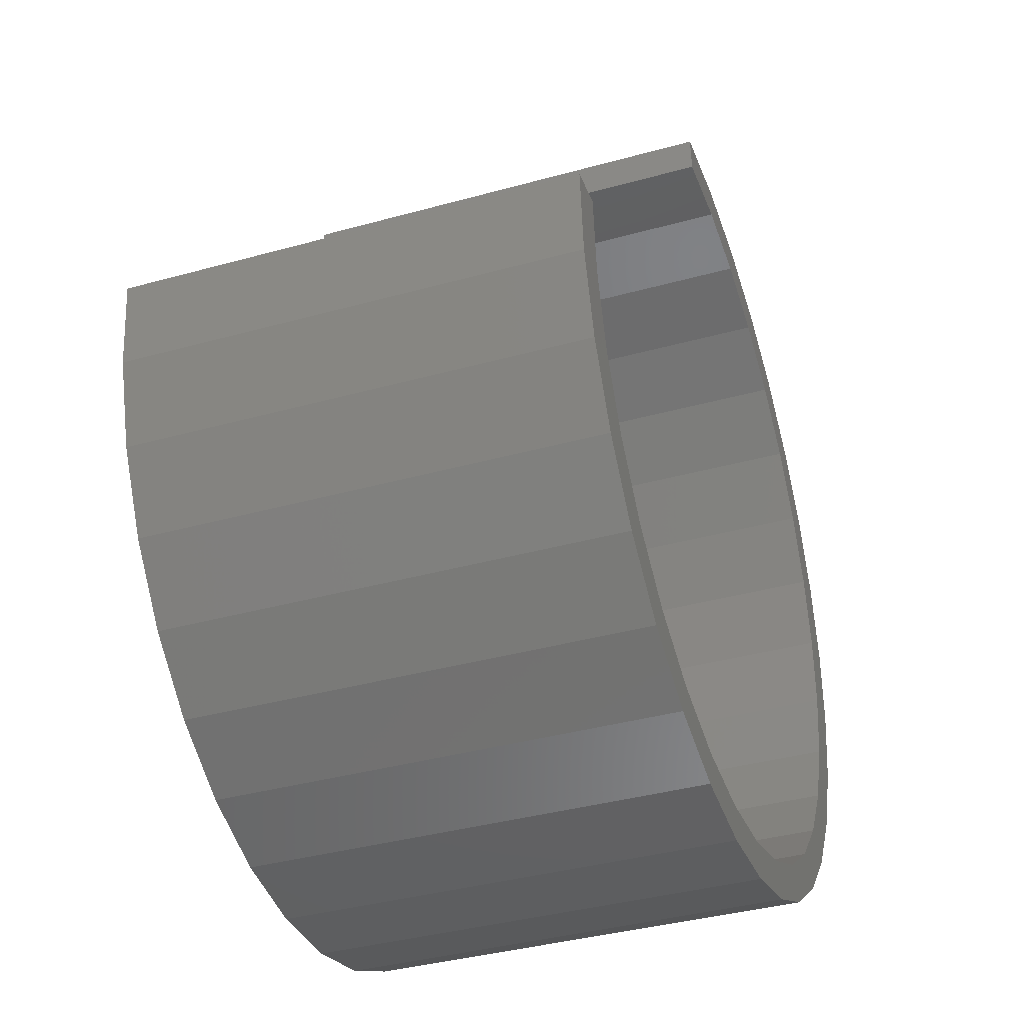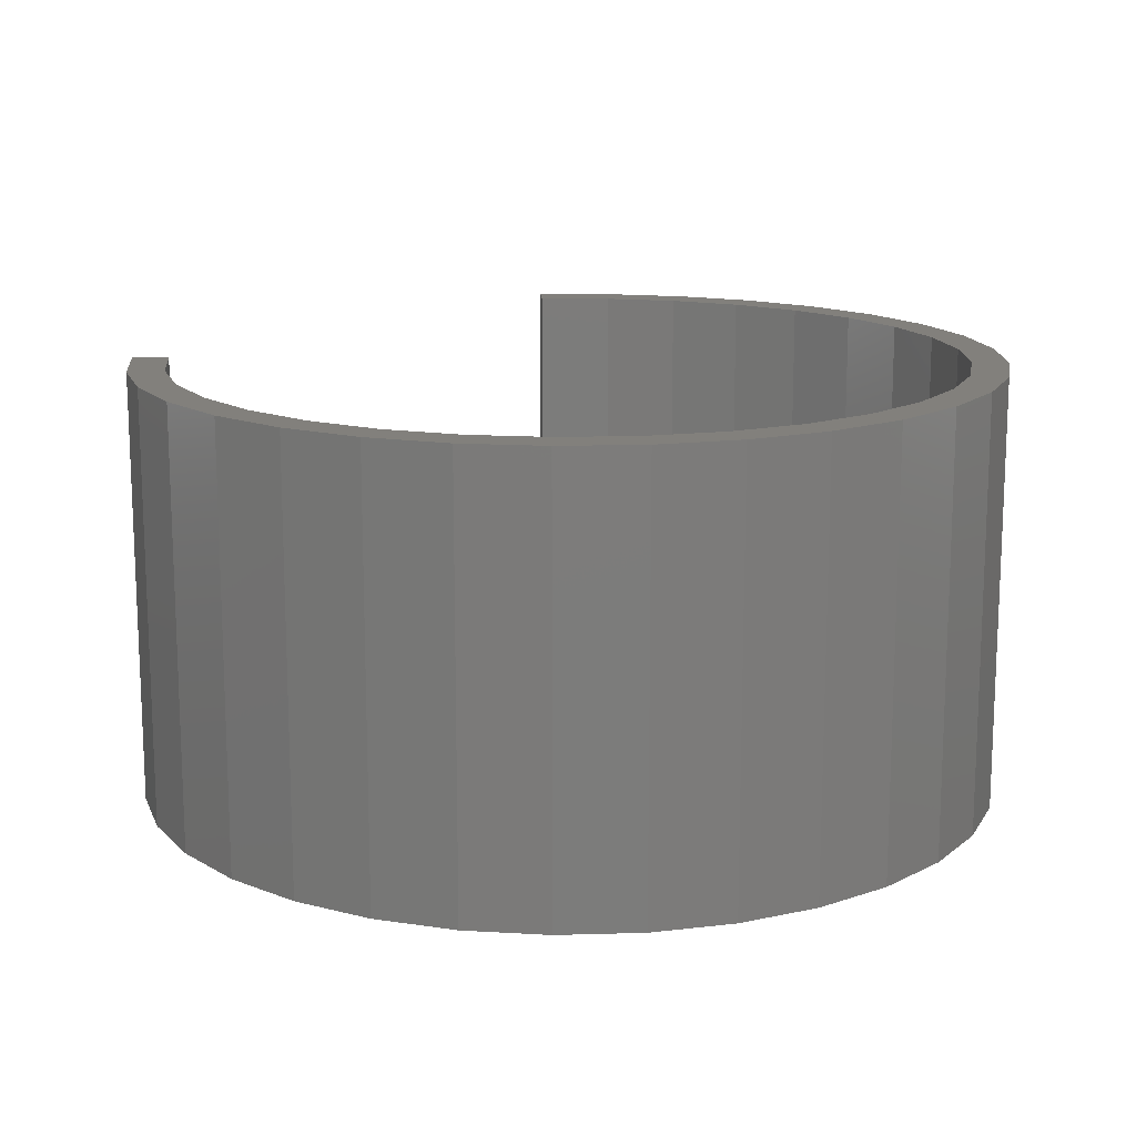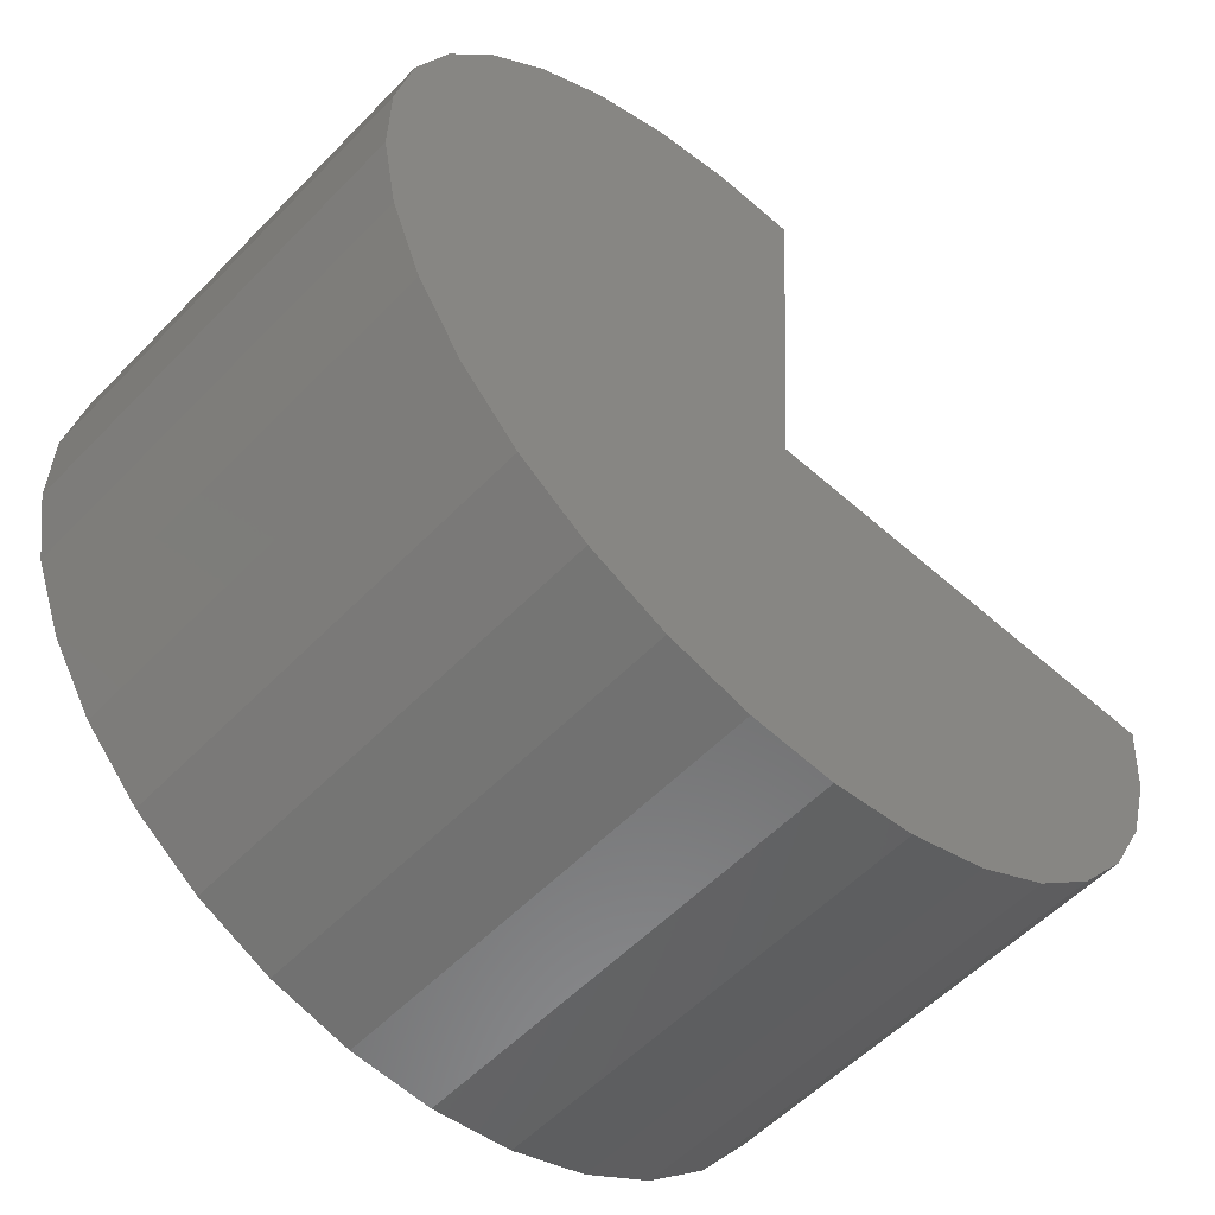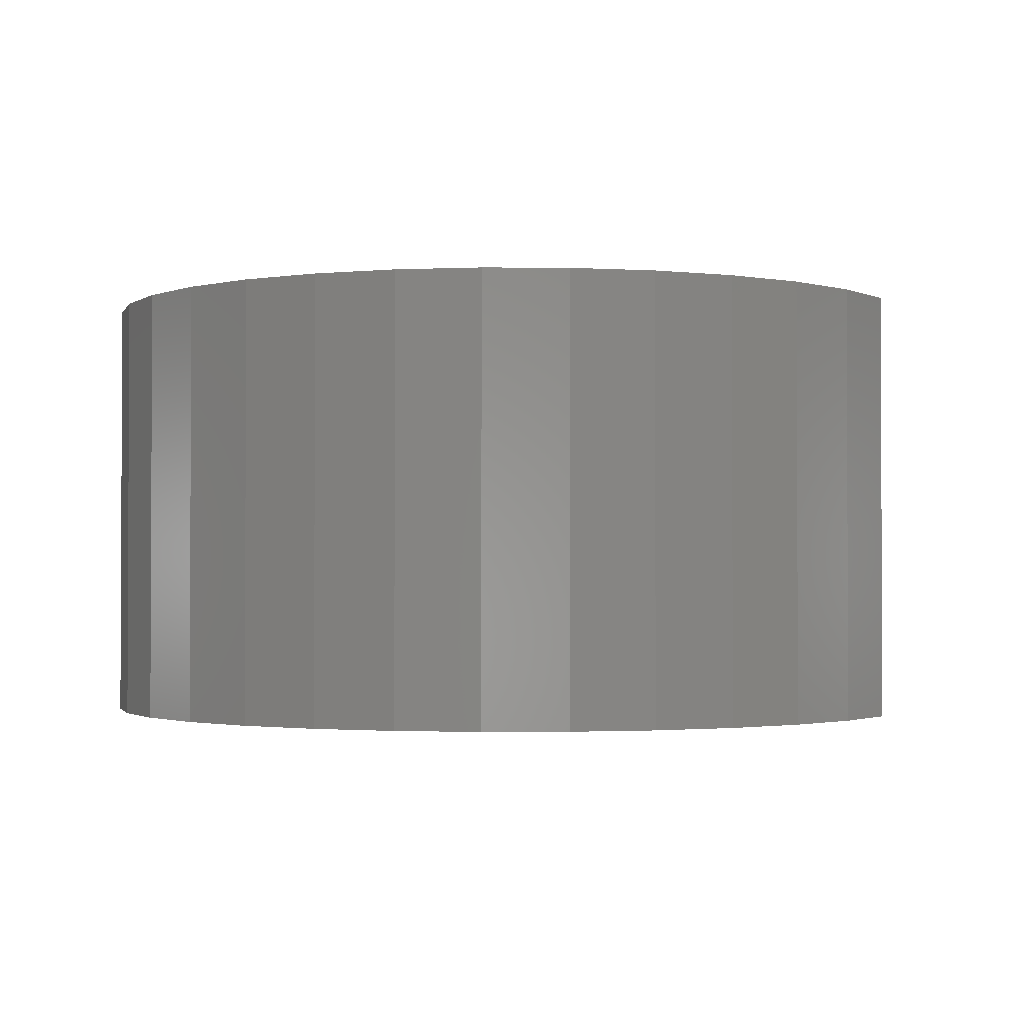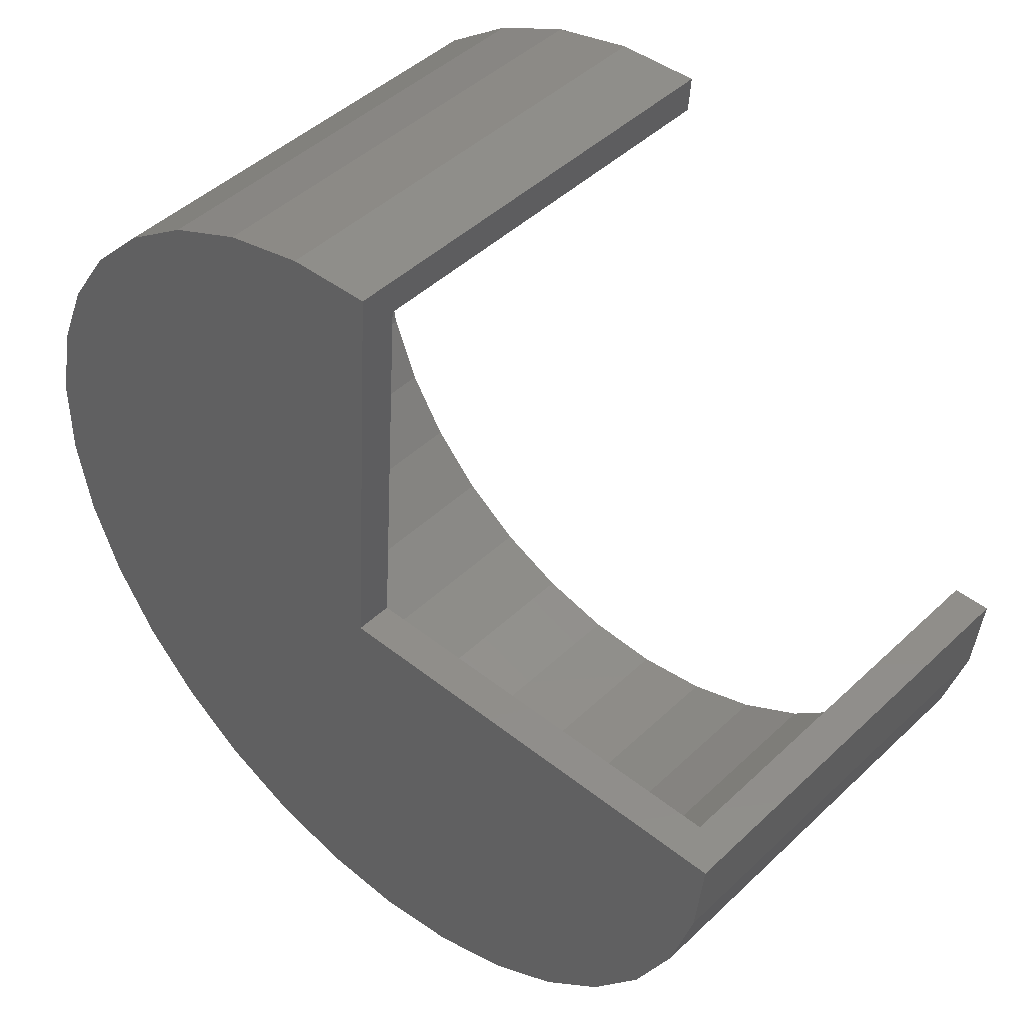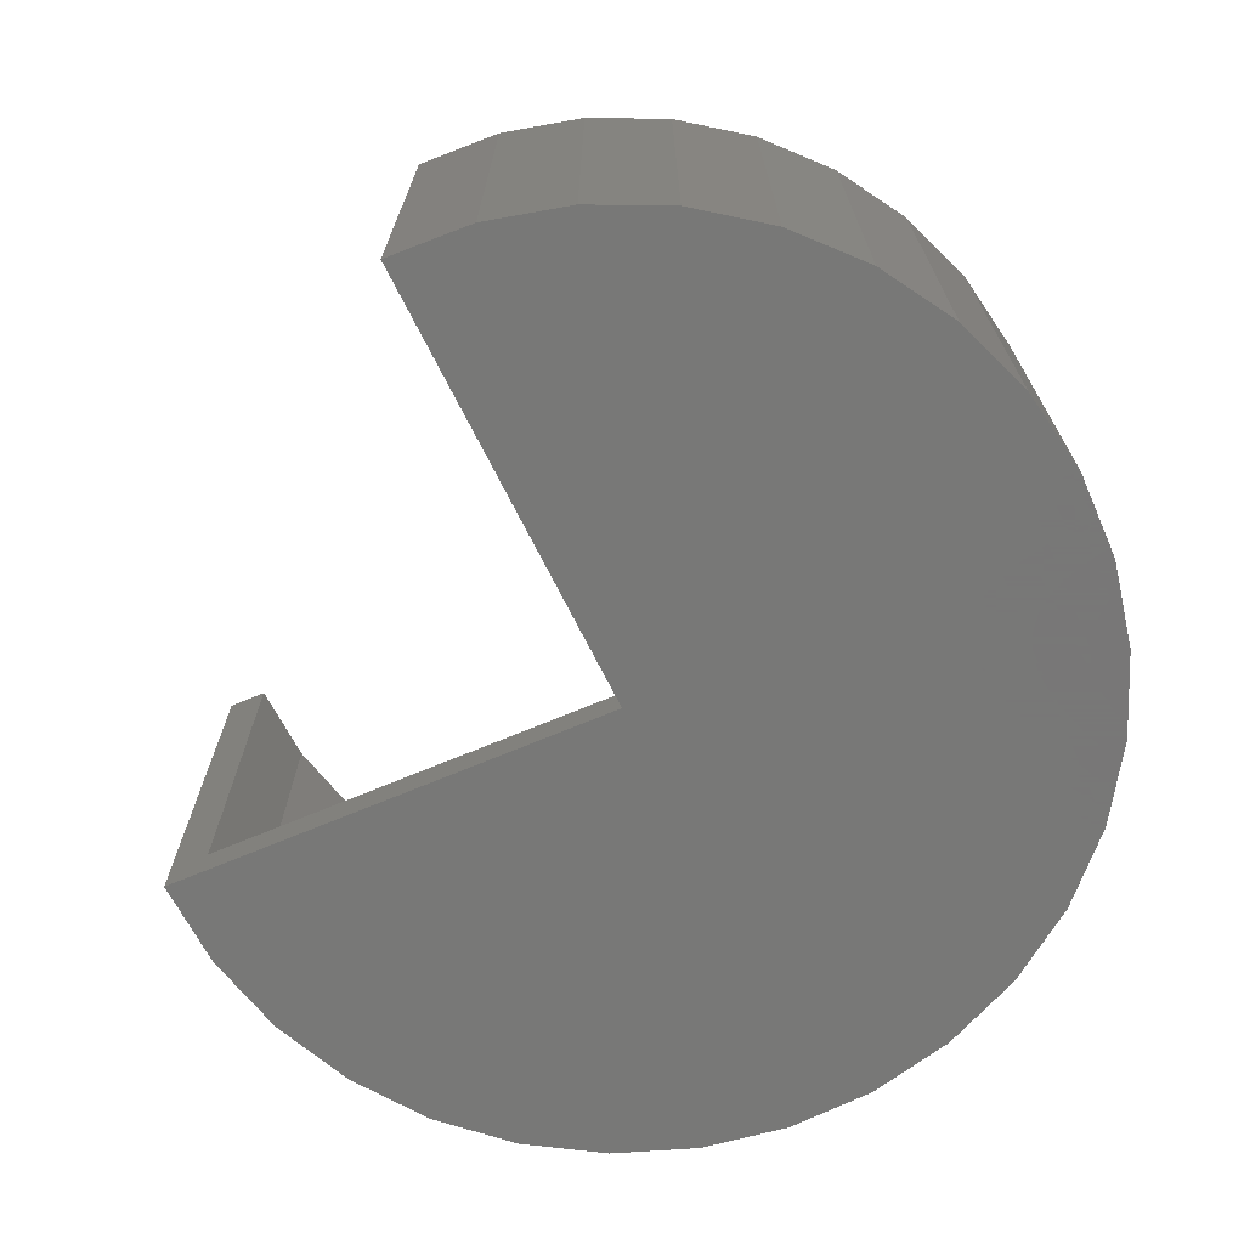
<metadata>
{"format":"stl","ext":"stl","renderer":"f3d","projection":"perspective","resolution":1024,"background":"white","views":[{"elev":-37.4,"azim":-70.3,"up":"+Y"},{"elev":14.6,"azim":-0.5,"up":"+Z"},{"elev":-55.5,"azim":137.0,"up":"+Y"},{"elev":-1.6,"azim":121.9,"up":"+Z"},{"elev":45.3,"azim":-137.4,"up":"+Y"},{"elev":-70.4,"azim":-63.4,"up":"+Z"}]}
</metadata>
<code>
# stl→obj: 106 verts, 208 faces
v -6.657e-18 3.415e-18 0.004605
v -0.003703 0.05456 -3.122e-18
v -6.939e-18 3.415e-18 -3.349e-18
v -0.003391 0.04997 0.004605
v -0.003703 0.05456 0.05469
v -0.003391 0.04997 0.05469
v -0.05469 0 0
v -0.05008 2.876e-19 0.004605
v -0.05469 2.091e-34 0.05469
v -0.05008 2.876e-19 0.05469
v 0.006734 0.05427 -3.882e-18
v 0.006734 0.05427 0.05469
v 0.01692 0.052 -4.506e-18
v 0.01692 0.052 0.05469
v 0.0265 0.04784 -5.092e-18
v 0.0265 0.04784 0.05469
v 0.03511 0.04193 -5.619e-18
v 0.03511 0.04193 0.05469
v 0.04244 0.03449 -6.068e-18
v 0.04244 0.03449 0.05469
v 0.04822 0.0258 -6.422e-18
v 0.04822 0.0258 0.05469
v 0.05224 0.01617 -6.668e-18
v 0.05224 0.01617 0.05469
v 0.05436 0.005944 -6.798e-18
v 0.05436 0.005944 0.05469
v 0.0545 -0.004496 -6.807e-18
v 0.0545 -0.004496 0.05469
v 0.05265 -0.01477 -6.694e-18
v 0.05265 -0.01477 0.05469
v 0.04889 -0.02451 -6.463e-18
v 0.04889 -0.02451 0.05469
v 0.04334 -0.03335 -6.123e-18
v 0.04334 -0.03335 0.05469
v 0.03621 -0.04098 -5.687e-18
v 0.03621 -0.04098 0.05469
v 0.02776 -0.04712 -5.169e-18
v 0.02776 -0.04712 0.05469
v 0.0183 -0.05153 -4.59e-18
v 0.0183 -0.05153 0.05469
v 0.008175 -0.05407 -3.97e-18
v 0.008175 -0.05407 0.05469
v -0.00225 -0.05464 -3.332e-18
v -0.00225 -0.05464 0.05469
v -0.01259 -0.05322 -2.698e-18
v -0.01259 -0.05322 0.05469
v -0.02248 -0.04985 -2.093e-18
v -0.02248 -0.04985 0.05469
v -0.03154 -0.04467 -1.538e-18
v -0.03154 -0.04467 0.05469
v -0.03946 -0.03787 -1.053e-18
v -0.03946 -0.03787 0.05469
v -0.04593 -0.02968 -6.568e-19
v -0.04593 -0.02968 0.05469
v -0.05074 -0.02041 -3.627e-19
v -0.05074 -0.02041 0.05469
v -0.05369 -0.01039 -1.818e-19
v -0.05369 -0.01039 0.05469
v 0.006167 0.0497 0.05469
v 0.0155 0.04762 0.05469
v 0.02427 0.04381 0.05469
v 0.03215 0.0384 0.05469
v 0.03886 0.03159 0.05469
v 0.04416 0.02363 0.05469
v 0.04784 0.01481 0.05469
v 0.04979 0.005444 0.05469
v 0.04991 -0.004117 0.05469
v 0.04822 -0.01353 0.05469
v 0.04477 -0.02244 0.05469
v 0.03969 -0.03054 0.05469
v 0.03316 -0.03753 0.05469
v 0.02542 -0.04315 0.05469
v 0.01676 -0.04719 0.05469
v 0.007487 -0.04952 0.05469
v -0.00206 -0.05004 0.05469
v -0.04646 -0.01869 0.05469
v -0.04207 -0.02718 0.05469
v -0.03613 -0.03468 0.05469
v -0.02889 -0.04091 0.05469
v -0.02058 -0.04566 0.05469
v -0.01153 -0.04874 0.05469
v -0.04917 -0.009518 0.05469
v 0.03969 -0.03054 0.004605
v 0.04477 -0.02244 0.004605
v 0.04822 -0.01353 0.004605
v 0.04991 -0.004117 0.004605
v 0.04979 0.005444 0.004605
v 0.04784 0.01481 0.004605
v 0.04416 0.02363 0.004605
v 0.03886 0.03159 0.004605
v 0.03215 0.0384 0.004605
v 0.02427 0.04381 0.004605
v 0.0155 0.04762 0.004605
v 0.006167 0.0497 0.004605
v 0.03316 -0.03753 0.004605
v 0.02542 -0.04315 0.004605
v 0.01676 -0.04719 0.004605
v 0.007487 -0.04952 0.004605
v -0.00206 -0.05004 0.004605
v -0.01153 -0.04874 0.004605
v -0.02058 -0.04566 0.004605
v -0.02889 -0.04091 0.004605
v -0.03613 -0.03468 0.004605
v -0.04207 -0.02718 0.004605
v -0.04646 -0.01869 0.004605
v -0.04917 -0.009518 0.004605
f 1 2 3
f 1 4 2
f 4 5 2
f 4 6 5
f 3 7 1
f 7 8 1
f 7 9 8
f 9 10 8
f 2 5 11
f 11 5 12
f 11 12 13
f 13 12 14
f 13 14 15
f 15 14 16
f 15 16 17
f 17 16 18
f 17 18 19
f 19 18 20
f 19 20 21
f 21 20 22
f 21 22 23
f 23 22 24
f 23 24 25
f 25 24 26
f 25 26 27
f 27 26 28
f 27 28 29
f 29 28 30
f 29 30 31
f 31 30 32
f 31 32 33
f 33 32 34
f 33 34 35
f 35 34 36
f 35 36 37
f 37 36 38
f 37 38 39
f 39 38 40
f 39 40 41
f 41 40 42
f 41 42 43
f 43 42 44
f 43 44 45
f 45 44 46
f 45 46 47
f 47 46 48
f 47 48 49
f 49 48 50
f 49 50 51
f 51 50 52
f 51 52 53
f 53 52 54
f 53 54 55
f 55 54 56
f 55 56 57
f 57 56 58
f 57 58 7
f 7 58 9
f 14 59 60
f 14 60 16
f 16 60 61
f 16 61 18
f 18 61 62
f 18 62 20
f 62 63 20
f 22 20 63
f 63 64 22
f 24 22 64
f 64 65 24
f 24 65 66
f 28 67 68
f 28 68 30
f 30 68 69
f 30 69 32
f 32 69 70
f 32 70 34
f 34 70 71
f 34 71 36
f 71 72 36
f 38 36 72
f 38 72 73
f 38 73 74
f 38 74 40
f 40 74 75
f 40 75 46
f 40 46 42
f 42 46 44
f 58 56 76
f 77 76 56
f 56 54 77
f 78 77 54
f 54 52 78
f 78 52 79
f 79 52 50
f 79 50 80
f 80 50 48
f 81 80 48
f 81 48 75
f 75 48 46
f 6 59 14
f 6 14 12
f 6 12 5
f 67 28 66
f 66 28 26
f 66 26 24
f 10 9 82
f 82 9 58
f 82 58 76
f 83 69 84
f 84 69 68
f 84 68 85
f 85 68 67
f 85 67 86
f 86 67 66
f 86 66 87
f 87 66 65
f 87 65 88
f 88 65 64
f 88 64 89
f 89 64 63
f 89 63 90
f 90 63 62
f 90 62 91
f 91 62 61
f 91 61 92
f 92 61 60
f 92 60 93
f 93 60 59
f 93 59 94
f 94 59 6
f 94 6 4
f 69 83 70
f 70 83 95
f 70 95 71
f 71 95 96
f 71 96 72
f 72 96 97
f 72 97 73
f 73 97 98
f 73 98 74
f 74 98 99
f 74 99 75
f 75 99 100
f 75 100 81
f 81 100 101
f 81 101 80
f 80 101 102
f 80 102 79
f 79 102 103
f 79 103 78
f 78 103 104
f 78 104 77
f 77 104 105
f 77 105 76
f 76 105 106
f 76 106 82
f 82 106 8
f 82 8 10
f 8 106 86
f 86 106 85
f 85 106 105
f 85 105 84
f 84 105 104
f 84 104 83
f 83 104 103
f 83 103 95
f 95 103 102
f 95 102 96
f 96 102 101
f 96 101 97
f 97 101 100
f 97 100 98
f 98 100 99
f 1 8 86
f 1 86 87
f 1 87 88
f 1 88 89
f 1 89 90
f 1 90 91
f 1 91 92
f 1 92 93
f 1 93 94
f 1 94 4
f 31 55 29
f 53 55 31
f 33 53 31
f 51 53 33
f 35 51 33
f 49 51 35
f 37 49 35
f 47 49 37
f 39 47 37
f 45 47 39
f 41 45 39
f 43 45 41
f 3 2 11
f 3 11 13
f 3 13 15
f 3 15 17
f 3 17 19
f 3 19 21
f 3 21 23
f 3 23 25
f 3 25 27
f 3 27 7
f 55 57 29
f 29 57 7
f 29 7 27

</code>
